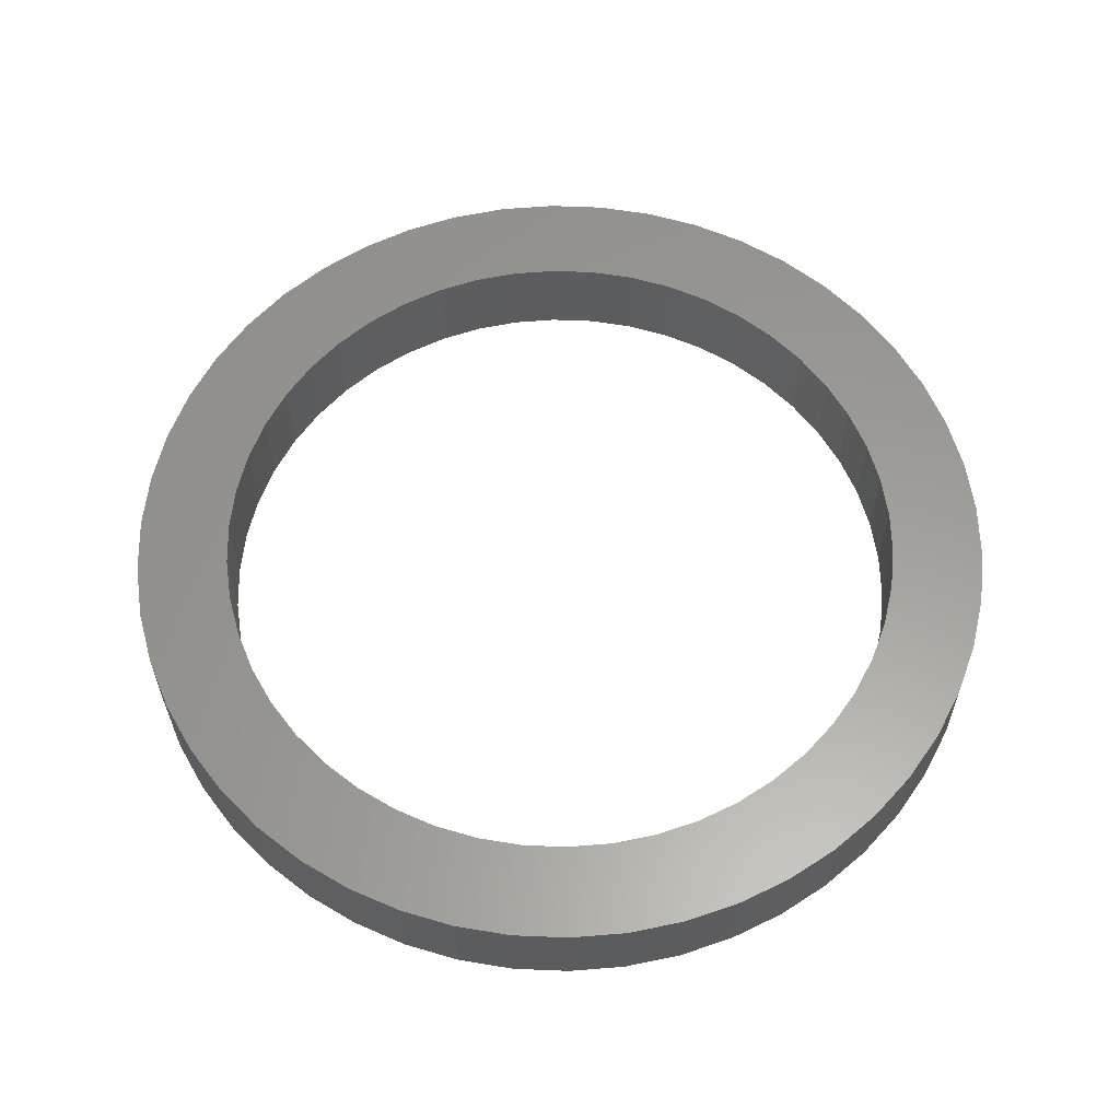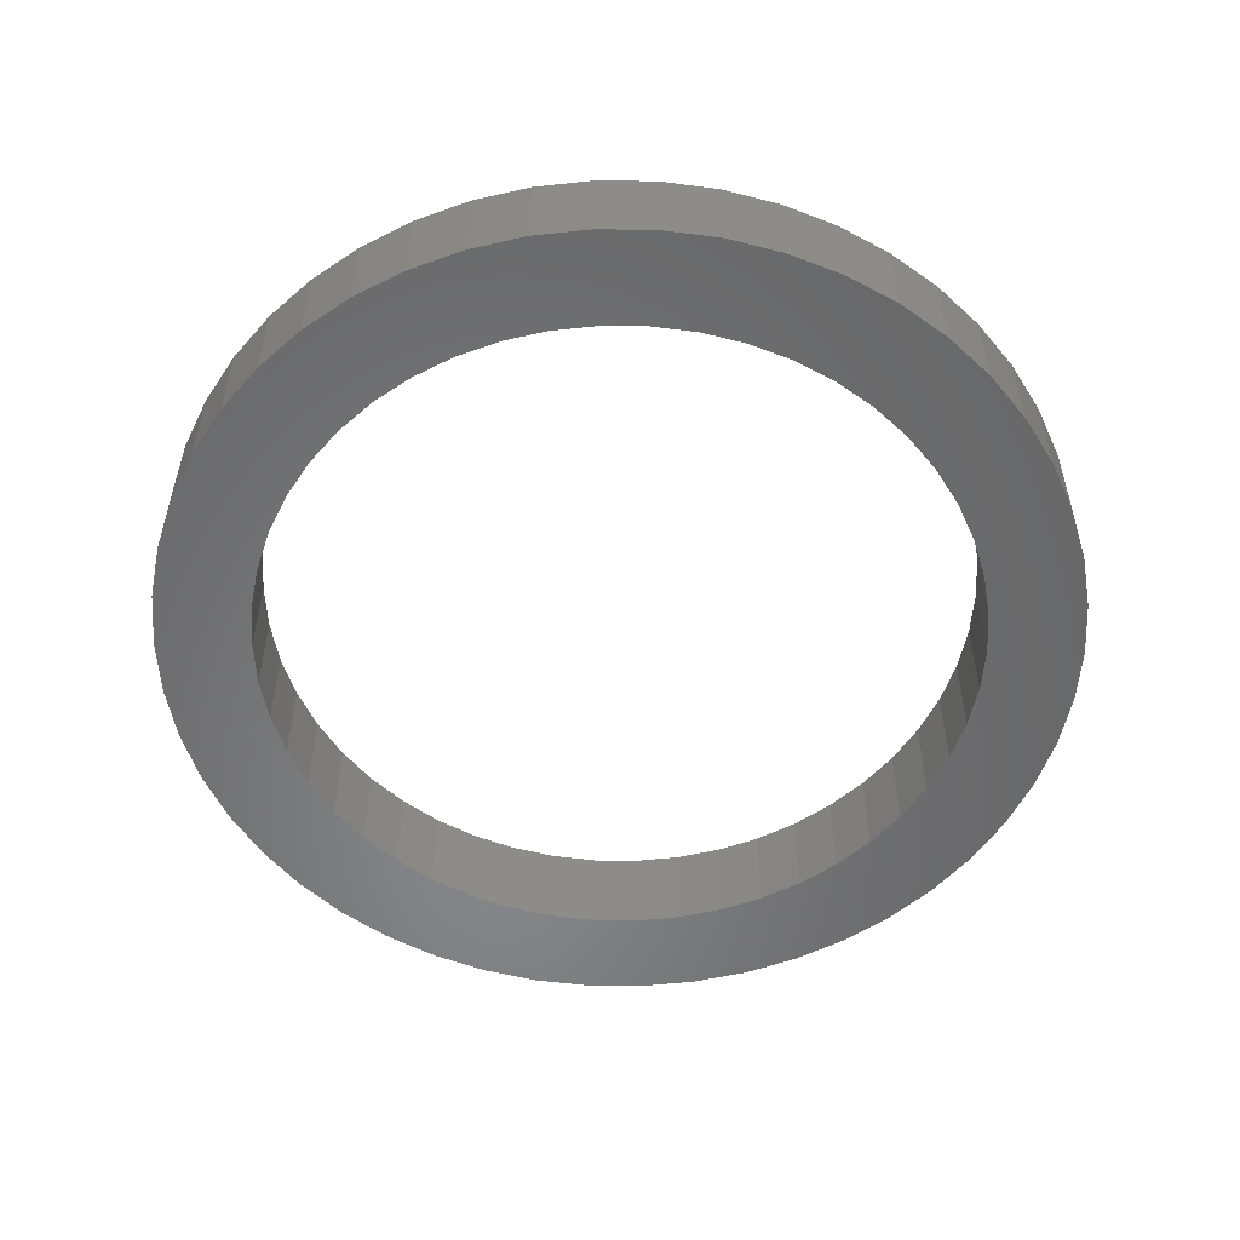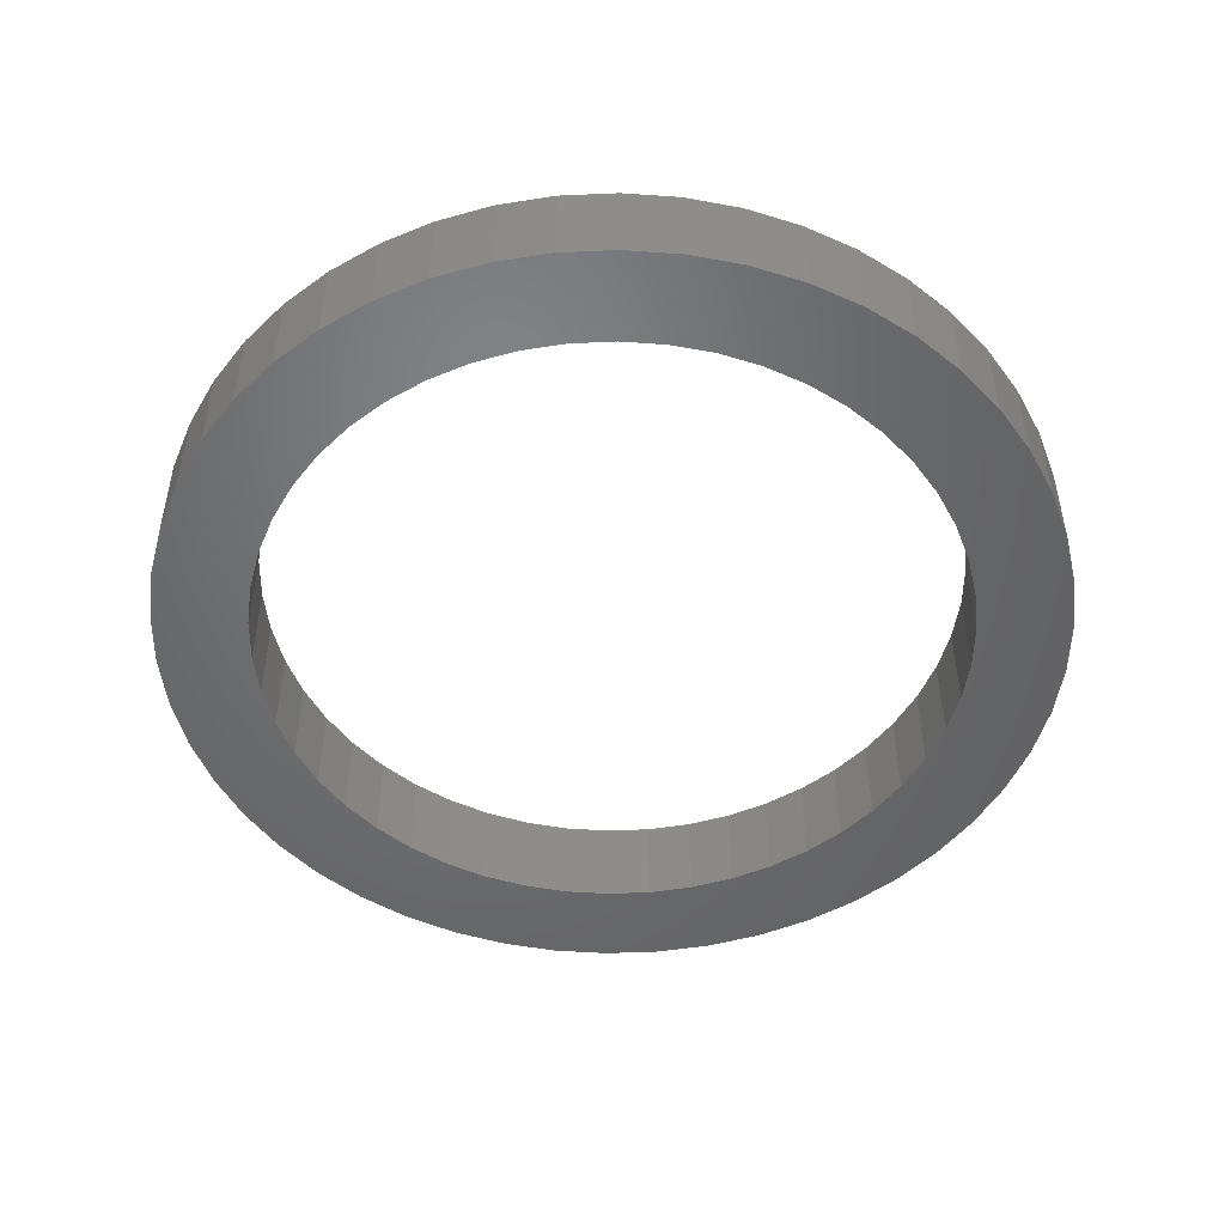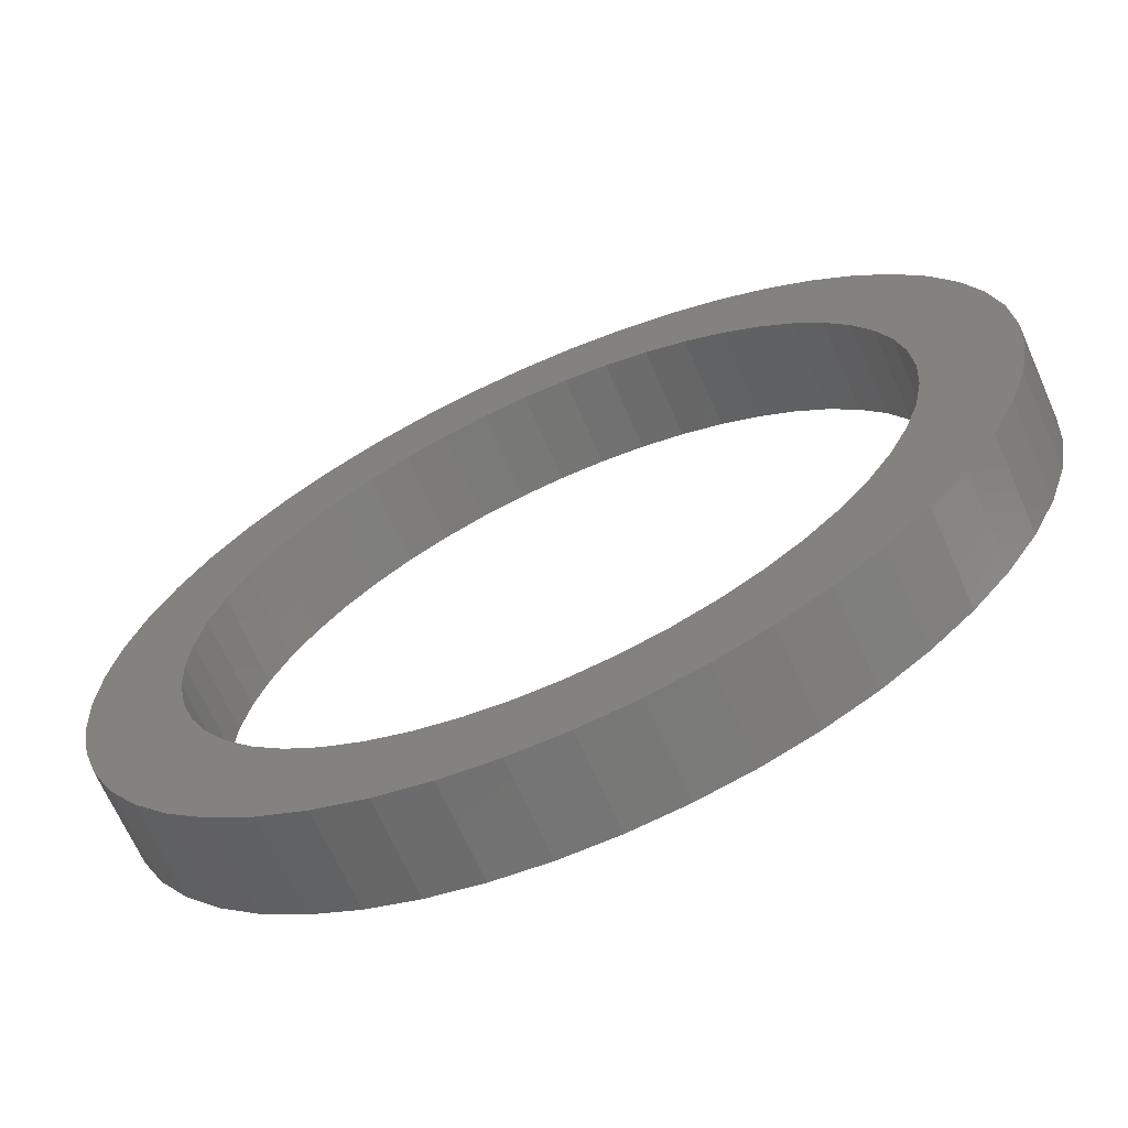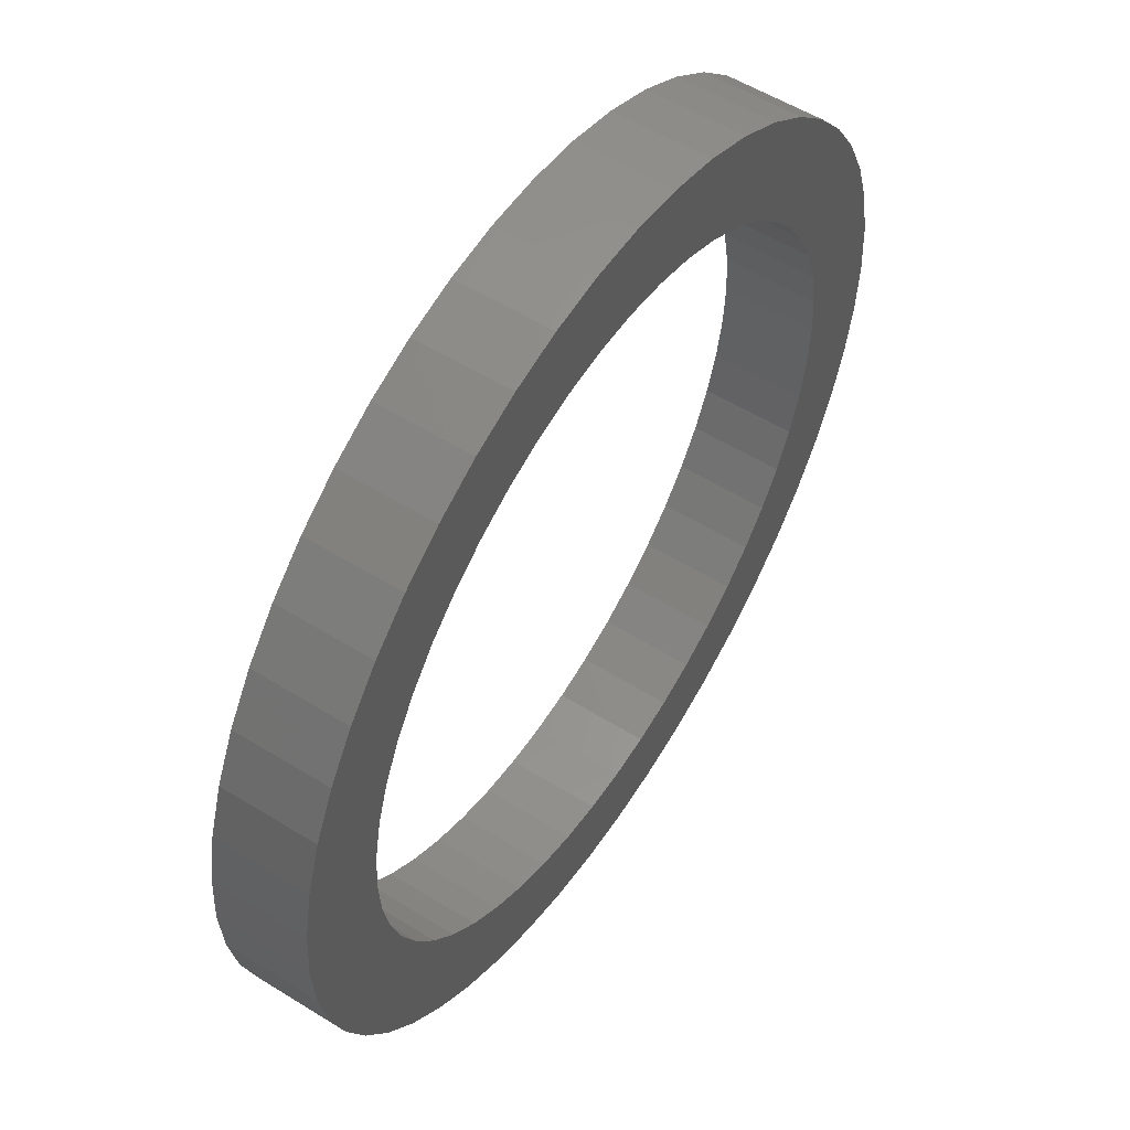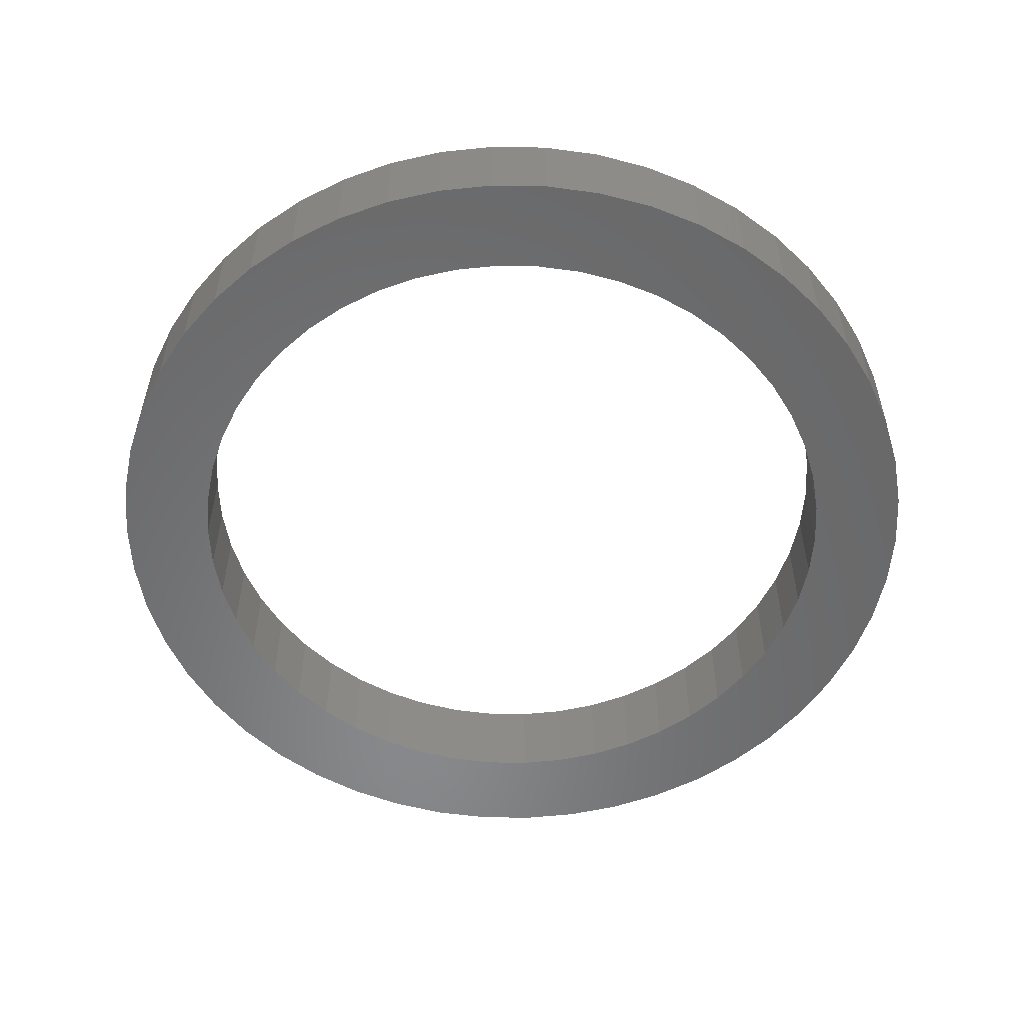
<metadata>
{"format":"stl","ext":"stl","renderer":"f3d","projection":"perspective","resolution":1024,"background":"white","views":[{"elev":60.1,"azim":124.8,"up":"+Z"},{"elev":-54.2,"azim":-72.7,"up":"+Z"},{"elev":-49.7,"azim":-54.8,"up":"+Z"},{"elev":-67.4,"azim":-156.2,"up":"+Y"},{"elev":55.2,"azim":-56.8,"up":"+Y"},{"elev":-55.1,"azim":-29.8,"up":"+Z"}]}
</metadata>
<code>
# stl→obj: 200 verts, 400 faces
v 47.5 0 10
v 47.13 5.953 0
v 47.13 5.953 10
v 47.5 0 0
v -47.5 0 0
v -47.13 5.953 10
v -47.13 5.953 0
v -47.5 0 10
v 2.983 47.41 0
v -2.983 47.41 10
v 2.983 47.41 10
v -2.983 47.41 0
v -2.983 -47.41 0
v 2.983 -47.41 10
v -2.983 -47.41 10
v 2.983 -47.41 0
v 34.63 -32.52 10
v 38.43 -27.92 0
v 38.43 -27.92 10
v 34.63 -32.52 0
v 34.63 32.52 0
v 30.28 36.6 10
v 34.63 32.52 10
v 30.28 36.6 0
v -30.28 36.6 0
v -34.63 32.52 10
v -30.28 36.6 10
v -34.63 32.52 0
v -14.68 45.18 0
v -20.22 42.98 10
v -14.68 45.18 10
v -20.22 42.98 0
v 44.16 17.49 10
v 41.62 22.88 0
v 41.62 22.88 10
v 44.16 17.49 0
v 20.22 42.98 0
v 14.68 45.18 10
v 20.22 42.98 10
v 14.68 45.18 0
v 25.45 40.11 0
v 25.45 40.11 10
v -44.16 17.49 0
v -41.62 22.88 10
v -41.62 22.88 0
v -44.16 17.49 10
v -38.43 27.92 10
v -38.43 27.92 0
v 37.5 0 10
v 37.2 4.7 10
v 46.01 11.81 10
v 47.13 -5.953 10
v 36.32 9.326 10
v 37.2 -4.7 10
v 34.87 13.8 10
v 46.01 -11.81 10
v 32.86 18.07 10
v 38.43 27.92 10
v 36.32 -9.326 10
v 44.16 -17.49 10
v 30.34 22.04 10
v 27.34 25.67 10
v 23.9 28.89 10
v 20.09 31.66 10
v 15.97 33.93 10
v 11.59 35.66 10
v 8.901 46.66 10
v 7.027 36.84 10
v 2.355 37.43 10
v -2.355 37.43 10
v -7.027 36.84 10
v -8.901 46.66 10
v -11.59 35.66 10
v -15.97 33.93 10
v -20.09 31.66 10
v -25.45 40.11 10
v -23.9 28.89 10
v -27.34 25.67 10
v -30.34 22.04 10
v -32.86 18.07 10
v -34.87 13.8 10
v -36.32 9.326 10
v 34.87 -13.8 10
v 41.62 -22.88 10
v 32.86 -18.07 10
v 30.34 -22.04 10
v 27.34 -25.67 10
v 30.28 -36.6 10
v 23.9 -28.89 10
v 25.45 -40.11 10
v 20.09 -31.66 10
v 20.22 -42.98 10
v 15.97 -33.93 10
v 14.68 -45.18 10
v 11.59 -35.66 10
v 8.901 -46.66 10
v 7.027 -36.84 10
v 2.355 -37.43 10
v -2.355 -37.43 10
v -7.027 -36.84 10
v -8.901 -46.66 10
v -11.59 -35.66 10
v -14.68 -45.18 10
v -15.97 -33.93 10
v -20.22 -42.98 10
v -20.09 -31.66 10
v -25.45 -40.11 10
v -23.9 -28.89 10
v -30.28 -36.6 10
v -27.34 -25.67 10
v -34.63 -32.52 10
v -30.34 -22.04 10
v -38.43 -27.92 10
v -32.86 -18.07 10
v -41.62 -22.88 10
v -34.87 -13.8 10
v -44.16 -17.49 10
v -36.32 -9.326 10
v -46.01 -11.81 10
v -37.2 -4.7 10
v -47.13 -5.953 10
v -37.5 0 10
v -46.01 11.81 10
v -37.2 4.7 10
v -25.45 40.11 0
v -8.901 46.66 0
v 37.5 0 0
v 47.13 -5.953 0
v 37.2 -4.7 0
v 46.01 -11.81 0
v 36.32 -9.326 0
v 44.16 -17.49 0
v 37.2 4.7 0
v 34.87 -13.8 0
v 41.62 -22.88 0
v 46.01 11.81 0
v 32.86 -18.07 0
v 36.32 9.326 0
v 30.34 -22.04 0
v 27.34 -25.67 0
v 30.28 -36.6 0
v 23.9 -28.89 0
v 25.45 -40.11 0
v 20.09 -31.66 0
v 20.22 -42.98 0
v 15.97 -33.93 0
v 14.68 -45.18 0
v 11.59 -35.66 0
v 8.901 -46.66 0
v 7.027 -36.84 0
v 2.355 -37.43 0
v -2.355 -37.43 0
v -7.027 -36.84 0
v -8.901 -46.66 0
v -11.59 -35.66 0
v -14.68 -45.18 0
v -15.97 -33.93 0
v -20.22 -42.98 0
v -20.09 -31.66 0
v -25.45 -40.11 0
v -23.9 -28.89 0
v -30.28 -36.6 0
v -27.34 -25.67 0
v -34.63 -32.52 0
v -30.34 -22.04 0
v -38.43 -27.92 0
v -32.86 -18.07 0
v -41.62 -22.88 0
v -34.87 -13.8 0
v -44.16 -17.49 0
v -36.32 -9.326 0
v 34.87 13.8 0
v 32.86 18.07 0
v 38.43 27.92 0
v 30.34 22.04 0
v 27.34 25.67 0
v 23.9 28.89 0
v 20.09 31.66 0
v 15.97 33.93 0
v 11.59 35.66 0
v 8.901 46.66 0
v 7.027 36.84 0
v 2.355 37.43 0
v -2.355 37.43 0
v -7.027 36.84 0
v -11.59 35.66 0
v -15.97 33.93 0
v -20.09 31.66 0
v -23.9 28.89 0
v -27.34 25.67 0
v -30.34 22.04 0
v -32.86 18.07 0
v -34.87 13.8 0
v -36.32 9.326 0
v -46.01 11.81 0
v -37.2 4.7 0
v -37.5 0 0
v -46.01 -11.81 0
v -37.2 -4.7 0
v -47.13 -5.953 0
f 1 2 3
f 2 1 4
f 5 6 7
f 6 5 8
f 9 10 11
f 10 9 12
f 13 14 15
f 14 13 16
f 17 18 19
f 18 17 20
f 21 22 23
f 22 21 24
f 25 26 27
f 26 25 28
f 29 30 31
f 30 29 32
f 33 34 35
f 34 33 36
f 37 38 39
f 38 37 40
f 41 39 42
f 39 41 37
f 43 44 45
f 44 43 46
f 45 47 48
f 47 45 44
f 49 1 3
f 50 3 51
f 1 49 52
f 53 51 33
f 54 52 49
f 55 33 35
f 52 54 56
f 57 35 58
f 59 56 54
f 56 59 60
f 3 50 49
f 51 53 50
f 33 55 53
f 61 58 23
f 35 57 55
f 58 61 57
f 62 23 22
f 23 62 61
f 63 22 42
f 22 63 62
f 64 42 39
f 42 64 63
f 39 65 64
f 38 65 39
f 38 66 65
f 67 66 38
f 67 68 66
f 11 68 67
f 11 69 68
f 11 70 69
f 10 70 11
f 10 71 70
f 72 71 10
f 72 73 71
f 31 73 72
f 31 74 73
f 30 74 31
f 74 30 75
f 76 75 30
f 75 76 77
f 27 77 76
f 77 27 78
f 26 78 27
f 78 26 79
f 47 79 26
f 79 47 80
f 44 80 47
f 80 44 81
f 81 46 82
f 46 81 44
f 83 60 59
f 60 83 84
f 85 84 83
f 84 85 19
f 86 19 85
f 19 86 17
f 87 17 86
f 17 87 88
f 89 88 87
f 88 89 90
f 91 90 89
f 90 91 92
f 93 92 91
f 93 94 92
f 95 94 93
f 95 96 94
f 97 96 95
f 97 14 96
f 98 14 97
f 99 14 98
f 99 15 14
f 100 15 99
f 100 101 15
f 102 101 100
f 102 103 101
f 104 103 102
f 105 104 106
f 104 105 103
f 107 106 108
f 106 107 105
f 109 108 110
f 108 109 107
f 111 110 112
f 113 112 114
f 110 111 109
f 115 114 116
f 117 116 118
f 119 118 120
f 112 113 111
f 121 120 122
f 123 82 46
f 82 123 124
f 114 115 113
f 6 124 123
f 116 117 115
f 124 6 122
f 118 119 117
f 8 122 6
f 120 121 119
f 122 8 121
f 125 27 76
f 27 125 25
f 126 31 72
f 31 126 29
f 127 4 128
f 129 128 130
f 4 127 2
f 131 130 132
f 133 2 127
f 134 132 135
f 2 133 136
f 137 135 18
f 138 136 133
f 136 138 36
f 128 129 127
f 130 131 129
f 132 134 131
f 139 18 20
f 135 137 134
f 18 139 137
f 140 20 141
f 20 140 139
f 142 141 143
f 141 142 140
f 144 143 145
f 143 144 142
f 145 146 144
f 147 146 145
f 147 148 146
f 149 148 147
f 149 150 148
f 16 150 149
f 16 151 150
f 16 152 151
f 13 152 16
f 13 153 152
f 154 153 13
f 154 155 153
f 156 155 154
f 156 157 155
f 158 157 156
f 157 158 159
f 160 159 158
f 159 160 161
f 162 161 160
f 161 162 163
f 164 163 162
f 163 164 165
f 166 165 164
f 165 166 167
f 168 167 166
f 167 168 169
f 169 170 171
f 170 169 168
f 172 36 138
f 36 172 34
f 173 34 172
f 34 173 174
f 175 174 173
f 174 175 21
f 176 21 175
f 21 176 24
f 177 24 176
f 24 177 41
f 178 41 177
f 41 178 37
f 179 37 178
f 179 40 37
f 180 40 179
f 180 181 40
f 182 181 180
f 182 9 181
f 183 9 182
f 184 9 183
f 184 12 9
f 185 12 184
f 185 126 12
f 186 126 185
f 186 29 126
f 187 29 186
f 32 187 188
f 187 32 29
f 125 188 189
f 188 125 32
f 25 189 190
f 189 25 125
f 28 190 191
f 48 191 192
f 190 28 25
f 45 192 193
f 43 193 194
f 195 194 196
f 191 48 28
f 7 196 197
f 198 171 170
f 171 198 199
f 192 45 48
f 200 199 198
f 193 43 45
f 199 200 197
f 194 195 43
f 5 197 200
f 196 7 195
f 197 5 7
f 16 96 14
f 96 16 149
f 51 36 33
f 36 51 136
f 3 136 51
f 136 3 2
f 58 21 23
f 21 58 174
f 35 174 58
f 174 35 34
f 40 67 38
f 67 40 181
f 181 11 67
f 11 181 9
f 24 42 22
f 42 24 41
f 7 123 195
f 123 7 6
f 12 72 10
f 72 12 126
f 52 4 1
f 4 52 128
f 143 88 90
f 88 143 141
f 147 92 94
f 92 147 145
f 84 132 60
f 132 84 135
f 48 26 28
f 26 48 47
f 195 46 43
f 46 195 123
f 32 76 30
f 76 32 125
f 60 130 56
f 130 60 132
f 56 128 52
f 128 56 130
f 158 103 105
f 103 158 156
f 164 113 166
f 113 164 111
f 200 8 5
f 8 200 121
f 198 121 200
f 121 198 119
f 170 119 198
f 119 170 117
f 141 17 88
f 17 141 20
f 145 90 92
f 90 145 143
f 149 94 96
f 94 149 147
f 19 135 84
f 135 19 18
f 154 15 101
f 15 154 13
f 162 107 109
f 107 162 160
f 156 101 103
f 101 156 154
f 164 109 111
f 109 164 162
f 160 105 107
f 105 160 158
f 166 115 168
f 115 166 113
f 168 117 170
f 117 168 115
f 172 57 173
f 57 172 55
f 129 49 127
f 49 129 54
f 173 61 175
f 61 173 57
f 182 66 68
f 66 182 180
f 180 65 66
f 65 180 179
f 187 73 74
f 73 187 186
f 81 192 80
f 192 81 193
f 183 68 69
f 68 183 182
f 179 64 65
f 64 179 178
f 122 196 124
f 196 122 197
f 79 190 78
f 190 79 191
f 185 70 71
f 70 185 184
f 190 77 78
f 77 190 189
f 144 93 91
f 93 144 146
f 133 53 138
f 53 133 50
f 138 55 172
f 55 138 53
f 177 62 63
f 62 177 176
f 175 62 176
f 62 175 61
f 184 69 70
f 69 184 183
f 178 63 64
f 63 178 177
f 82 193 81
f 193 82 194
f 124 194 82
f 194 124 196
f 80 191 79
f 191 80 192
f 186 71 73
f 71 186 185
f 189 75 77
f 75 189 188
f 188 74 75
f 74 188 187
f 127 50 133
f 50 127 49
f 134 59 131
f 59 134 83
f 151 99 98
f 99 151 152
f 150 98 97
f 98 150 151
f 146 95 93
f 95 146 148
f 153 102 100
f 102 153 155
f 116 171 118
f 171 116 169
f 118 199 120
f 199 118 171
f 120 197 122
f 197 120 199
f 140 89 87
f 89 140 142
f 140 86 139
f 86 140 87
f 139 85 137
f 85 139 86
f 148 97 95
f 97 148 150
f 131 54 129
f 54 131 59
f 155 104 102
f 104 155 157
f 152 100 99
f 100 152 153
f 114 169 116
f 169 114 167
f 110 165 112
f 165 110 163
f 112 167 114
f 167 112 165
f 161 110 108
f 110 161 163
f 142 91 89
f 91 142 144
f 137 83 134
f 83 137 85
f 159 108 106
f 108 159 161
f 157 106 104
f 106 157 159

</code>
